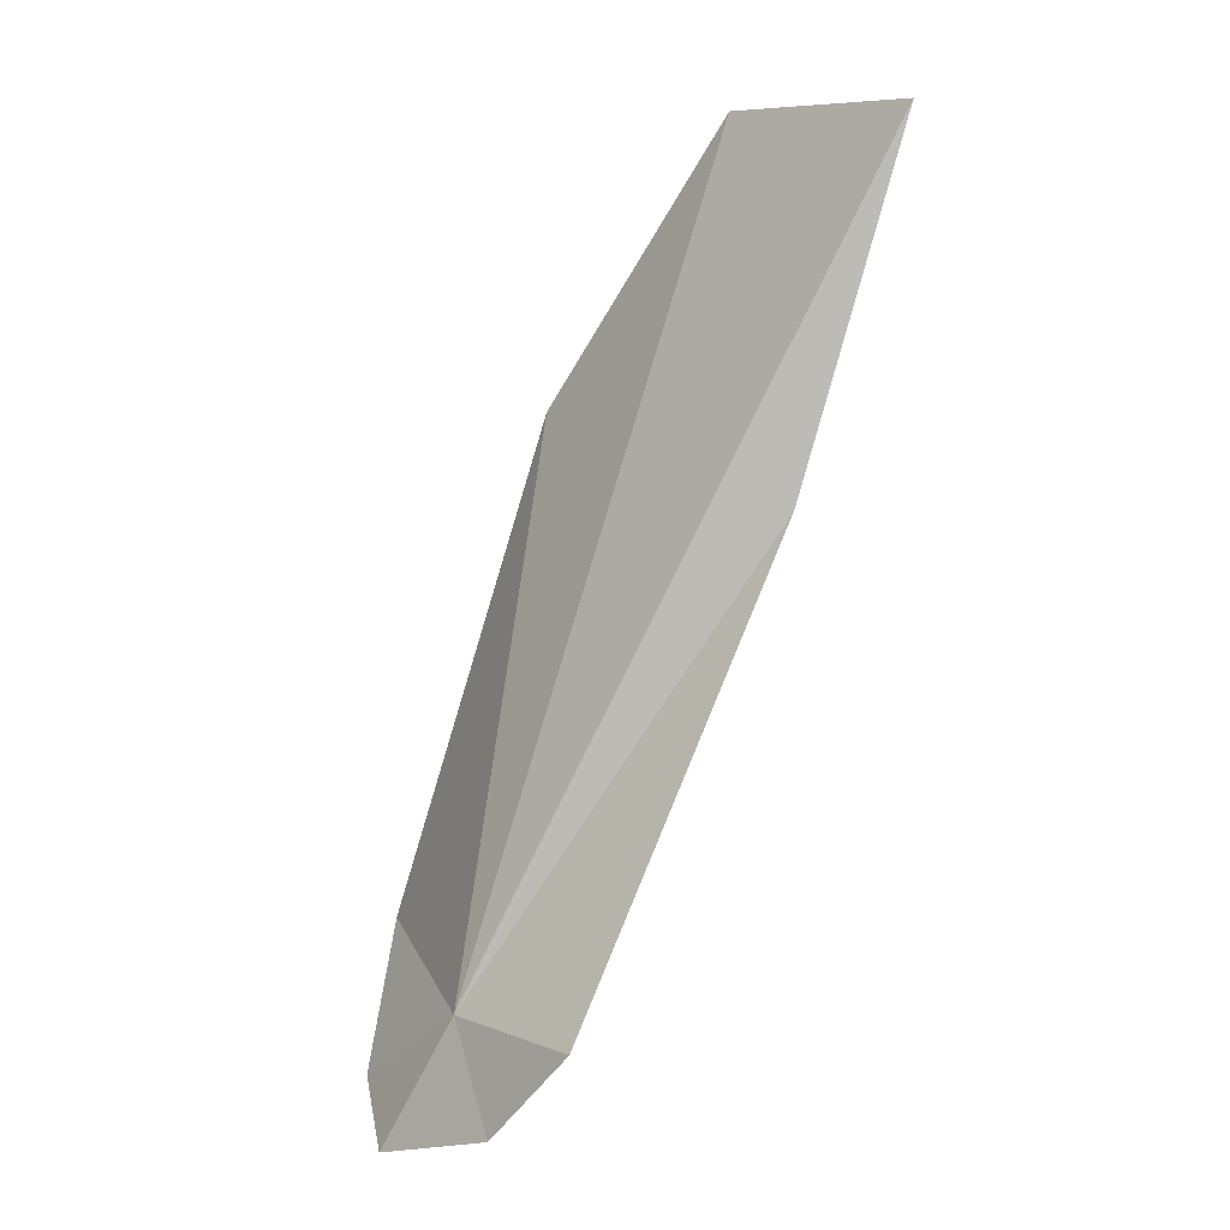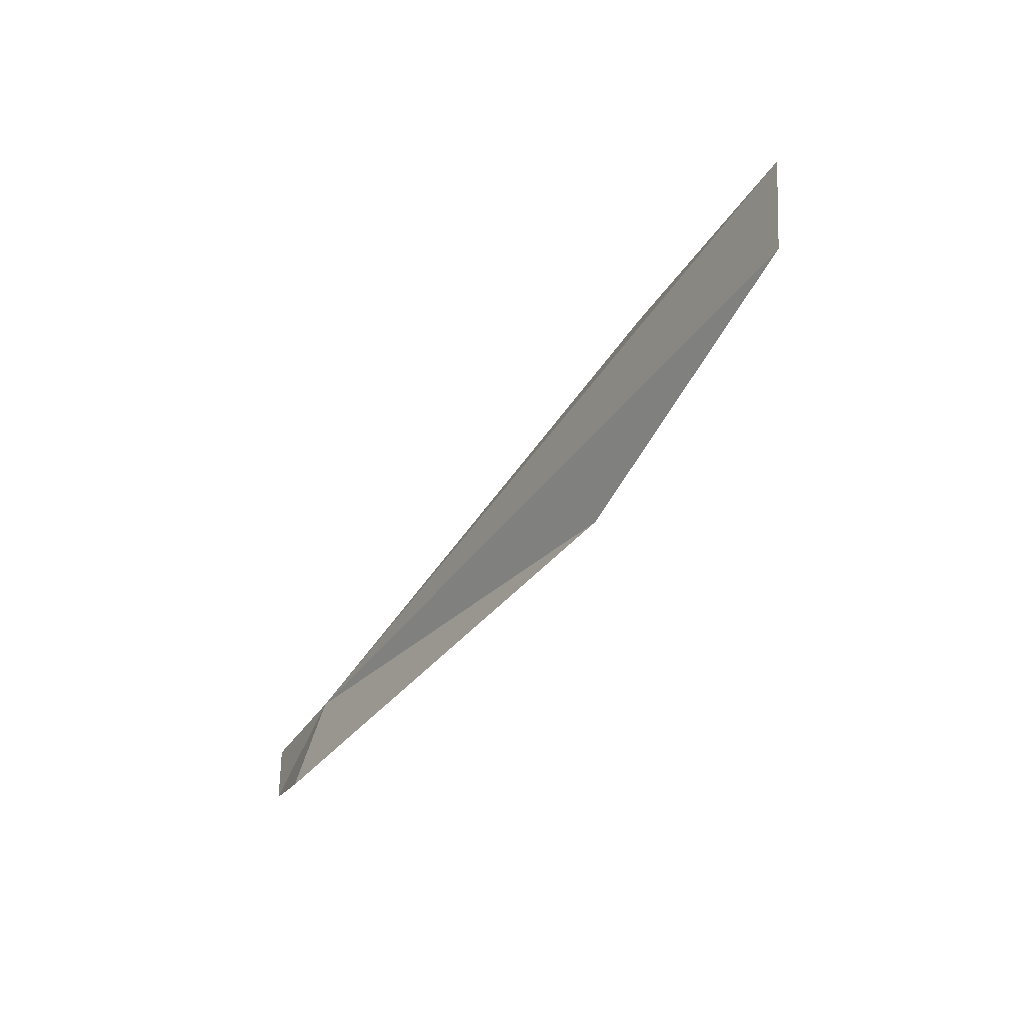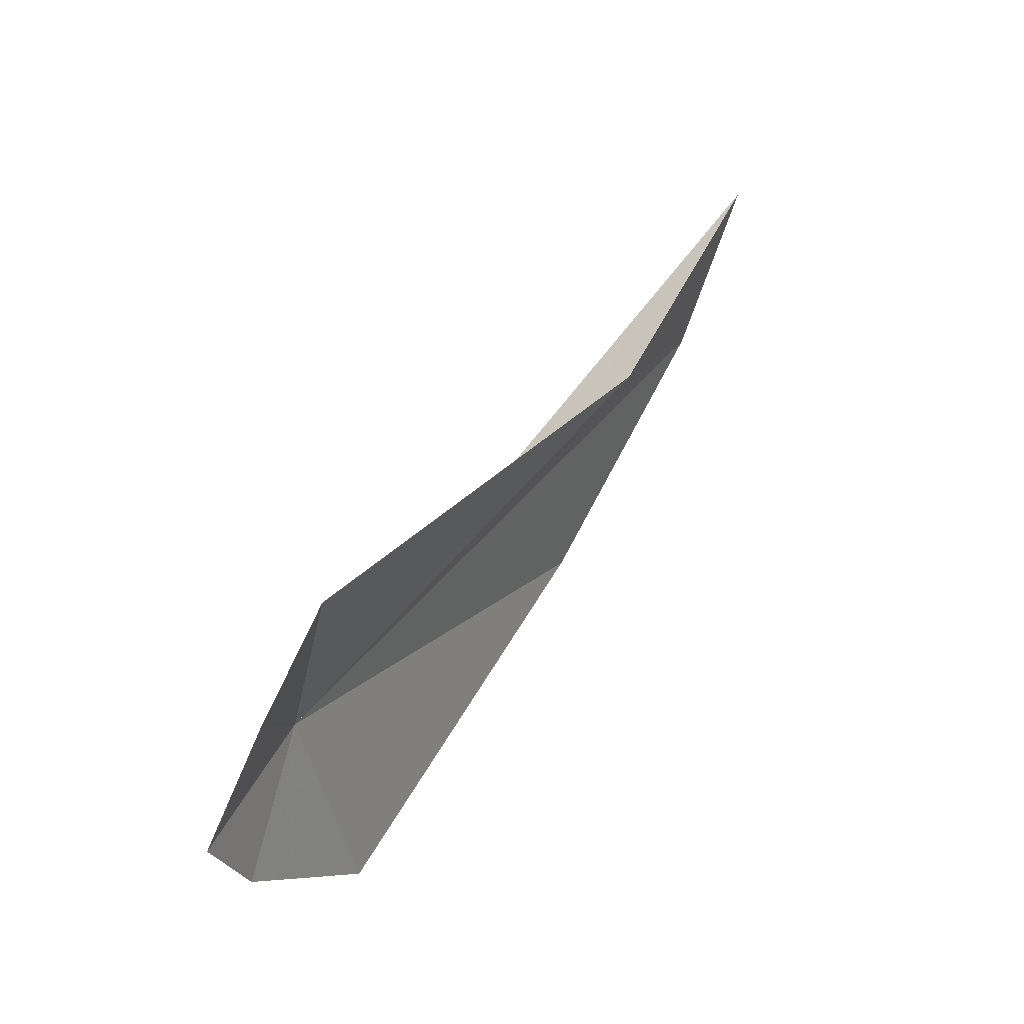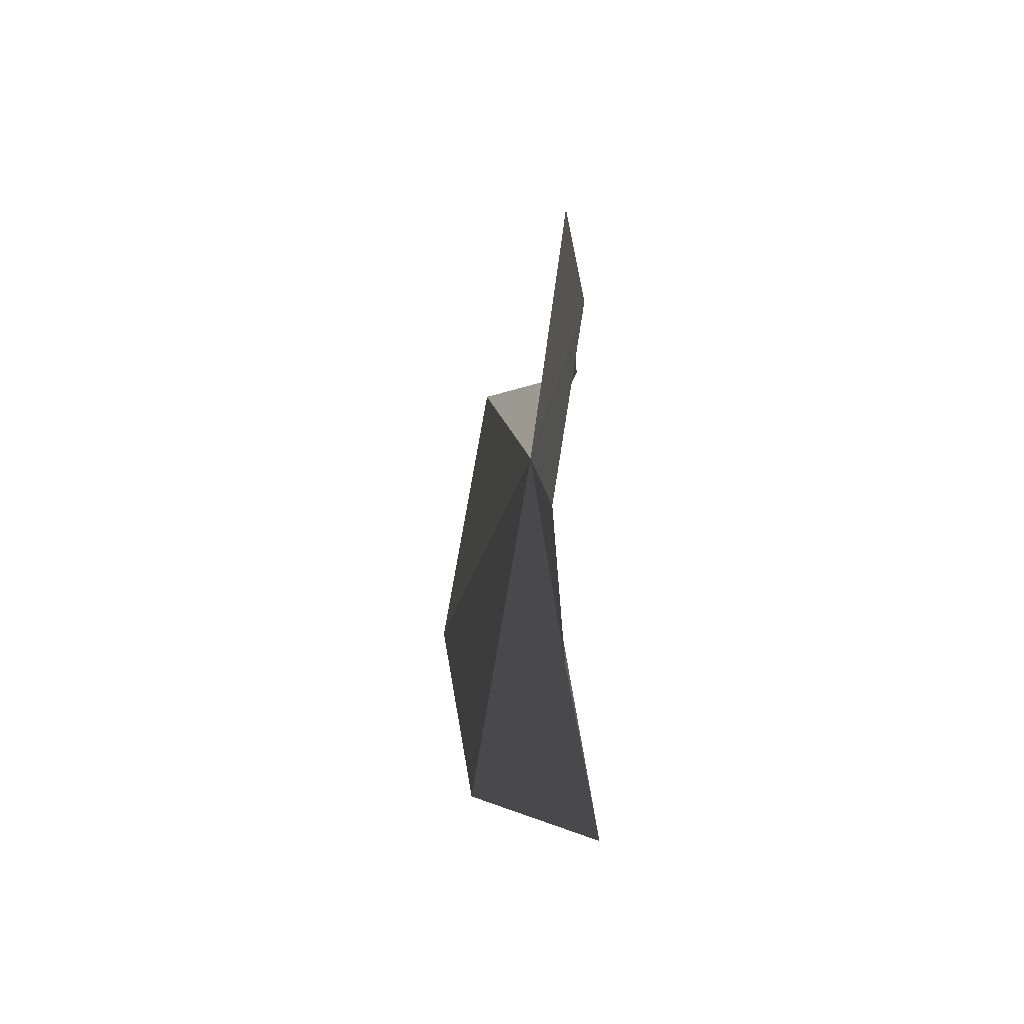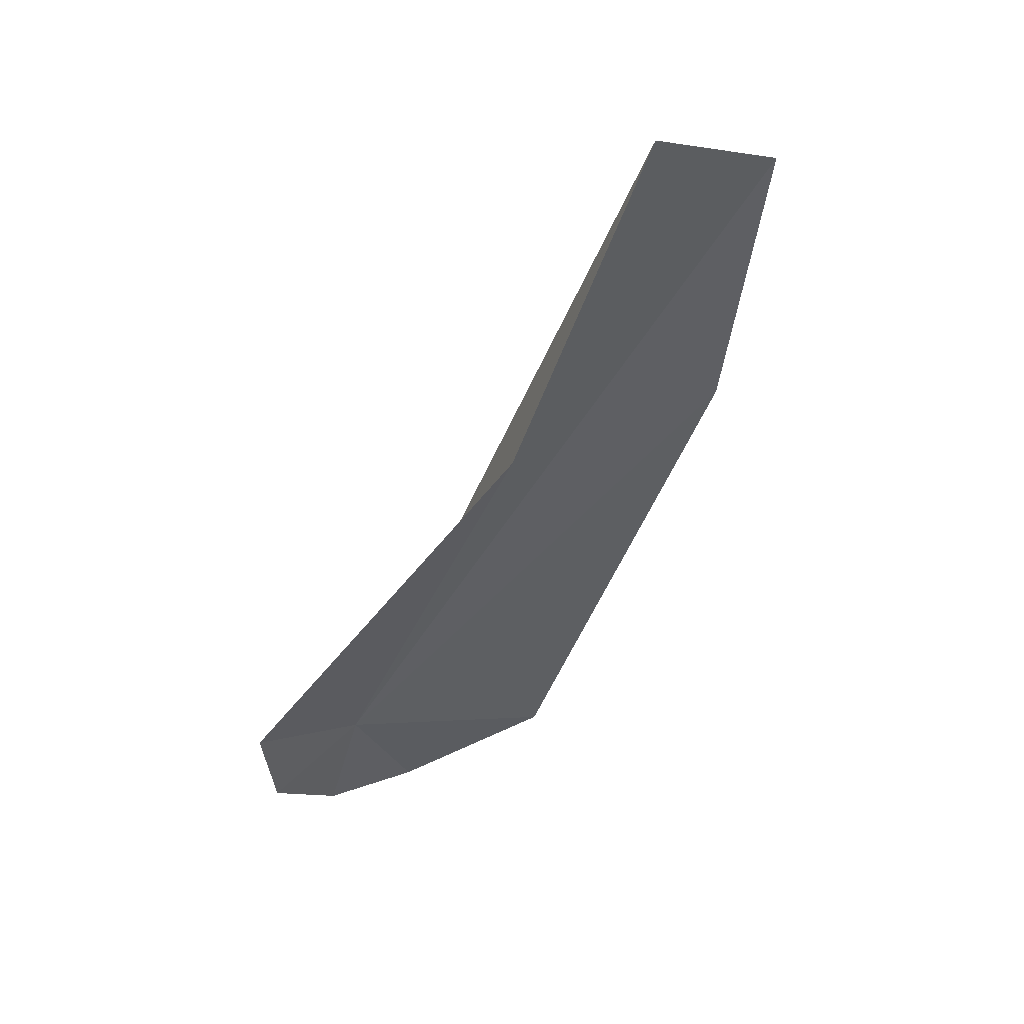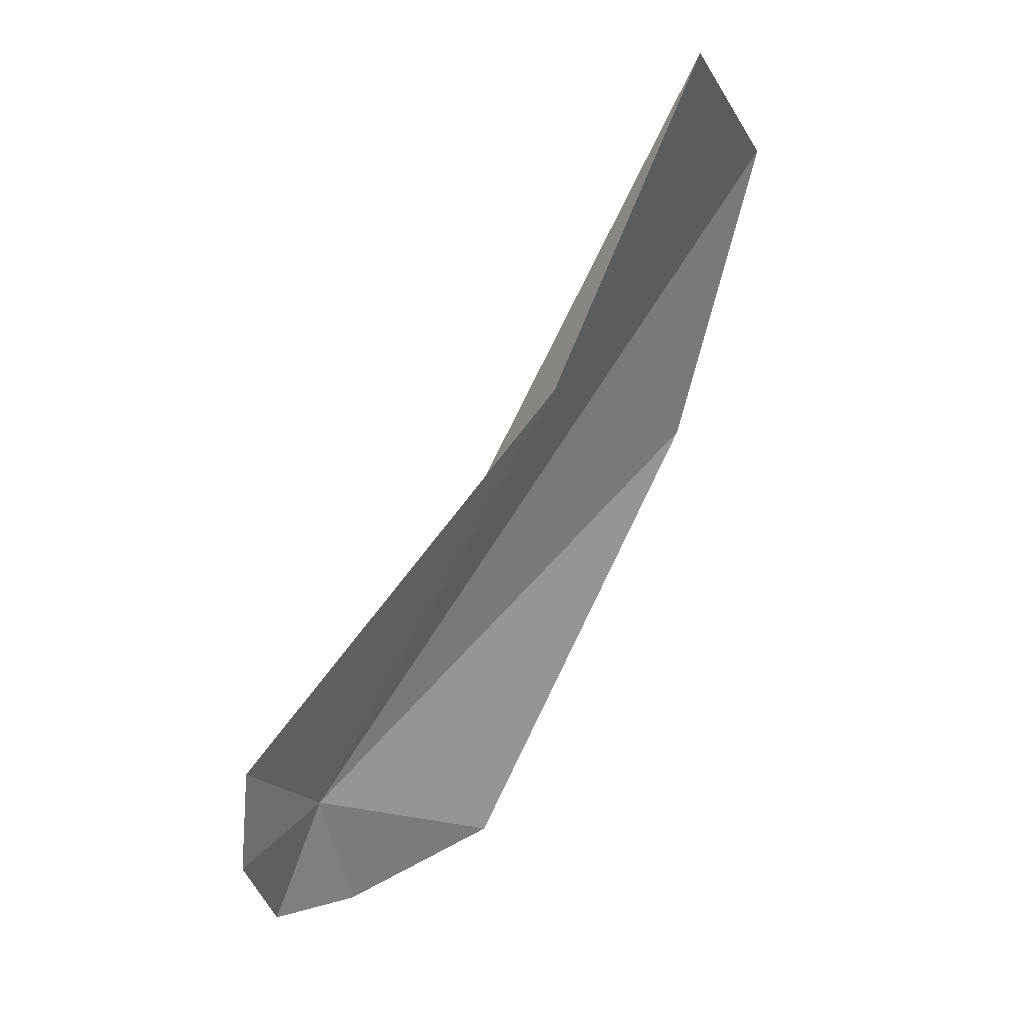
<metadata>
{"format":"obj","ext":"obj","renderer":"f3d","projection":"perspective","resolution":1024,"background":"white","views":[{"elev":25.0,"azim":-23.5,"up":"+Y"},{"elev":42.7,"azim":27.4,"up":"+Y"},{"elev":-37.6,"azim":6.1,"up":"+Y"},{"elev":9.8,"azim":-34.0,"up":"+Z"},{"elev":20.5,"azim":58.9,"up":"+Y"},{"elev":-4.9,"azim":43.3,"up":"+Y"}]}
</metadata>
<code>
v -50.29 -3.973 96.13
v -44.76 6.039 88.04
v -40.92 12.95 89.42
v -52.06 -7.072 96.05
v -51.57 -6.677 93.79
v -49.69 -4.886 90.56
v -42.34 6.142 95.75
v -49.08 -3.106 99.6
v -39.07 14.09 94.17
v -50.48 -5.557 98.53
f 1 3 2
f 1 5 4
f 1 6 5
f 1 2 6
f 1 8 7
f 1 7 9
f 1 9 3
f 1 10 8
f 1 4 10

</code>
